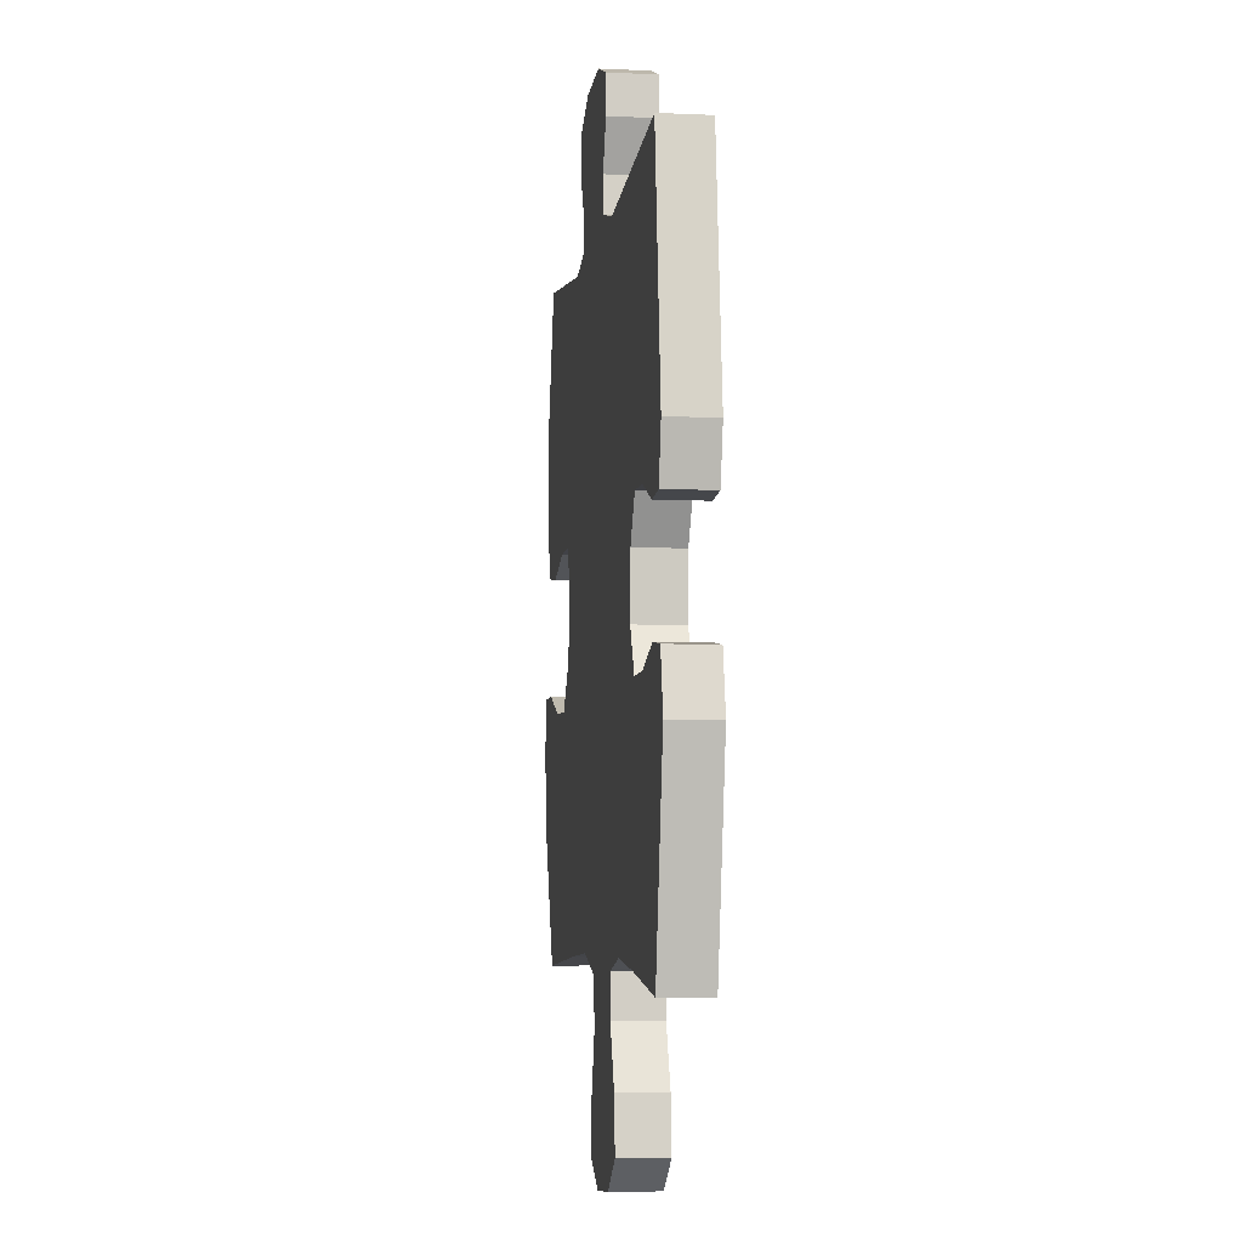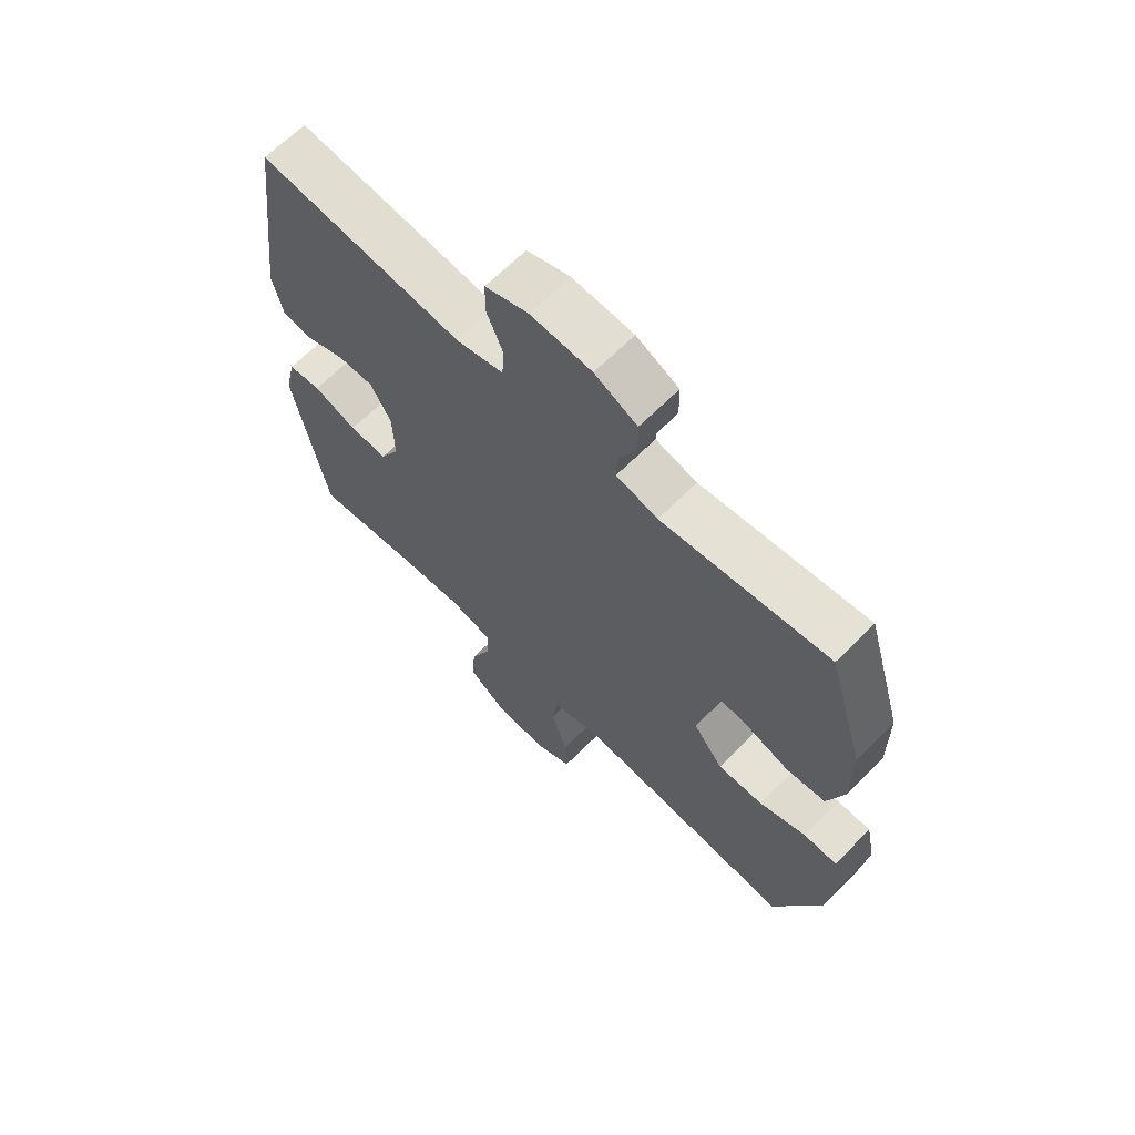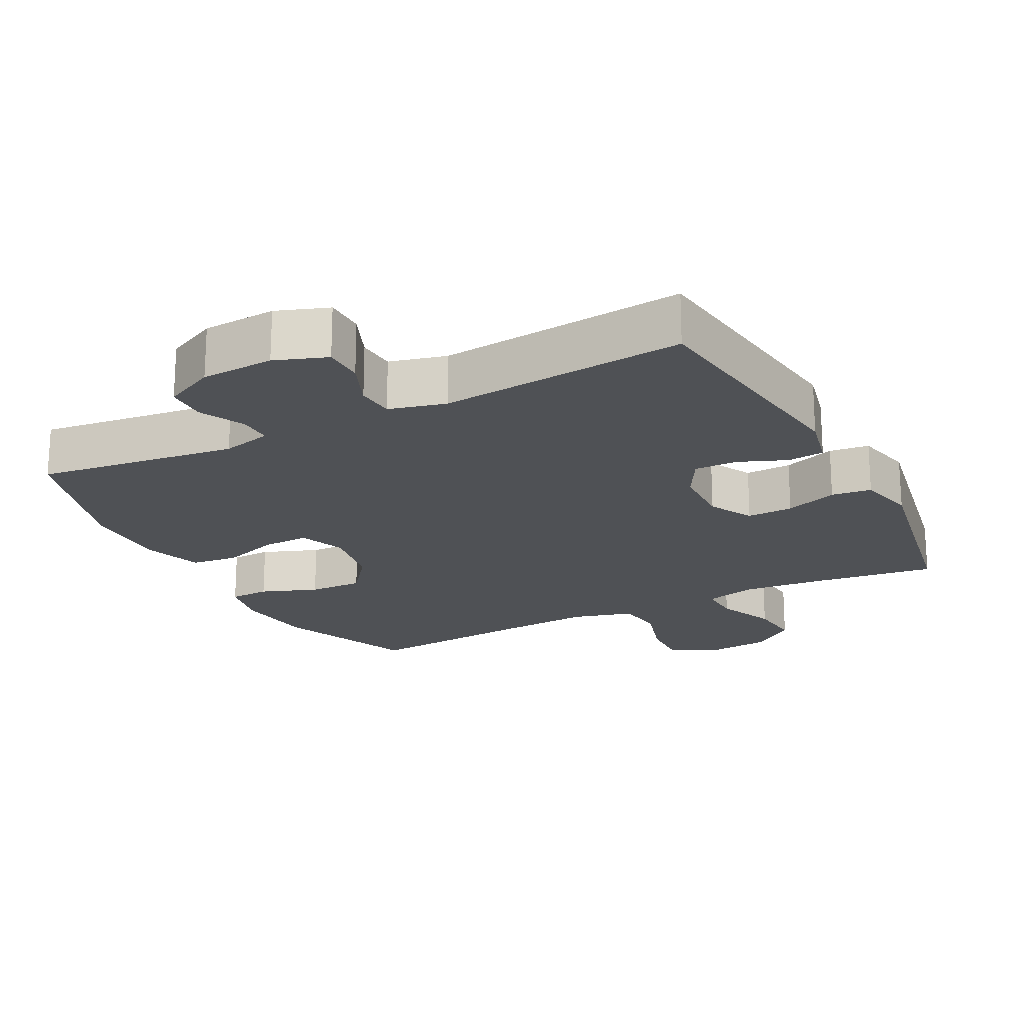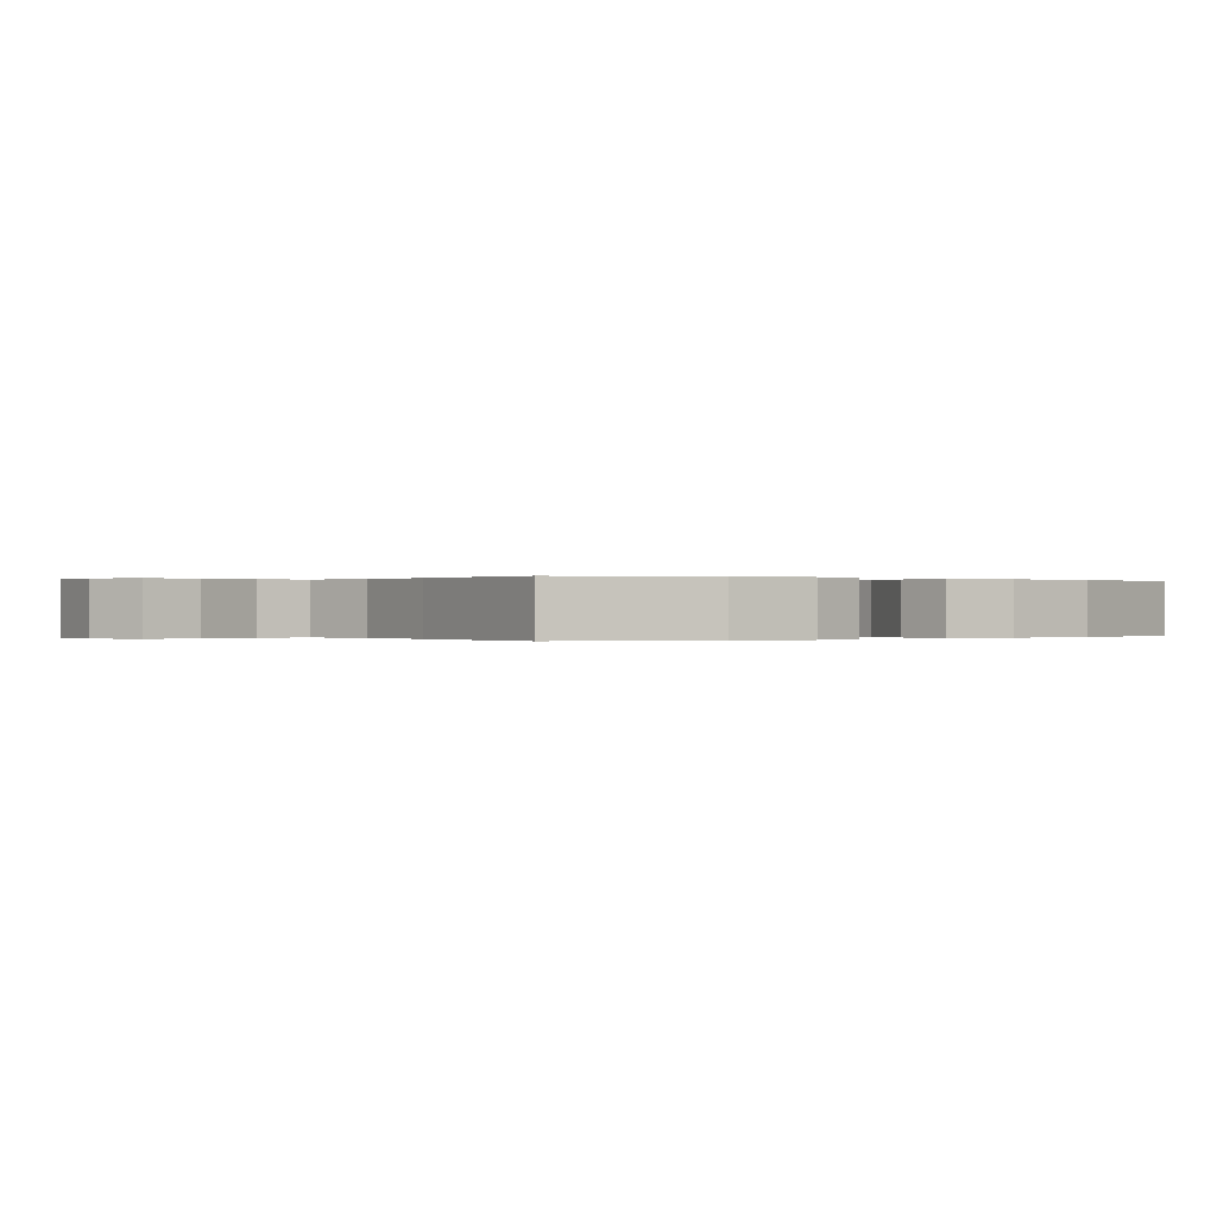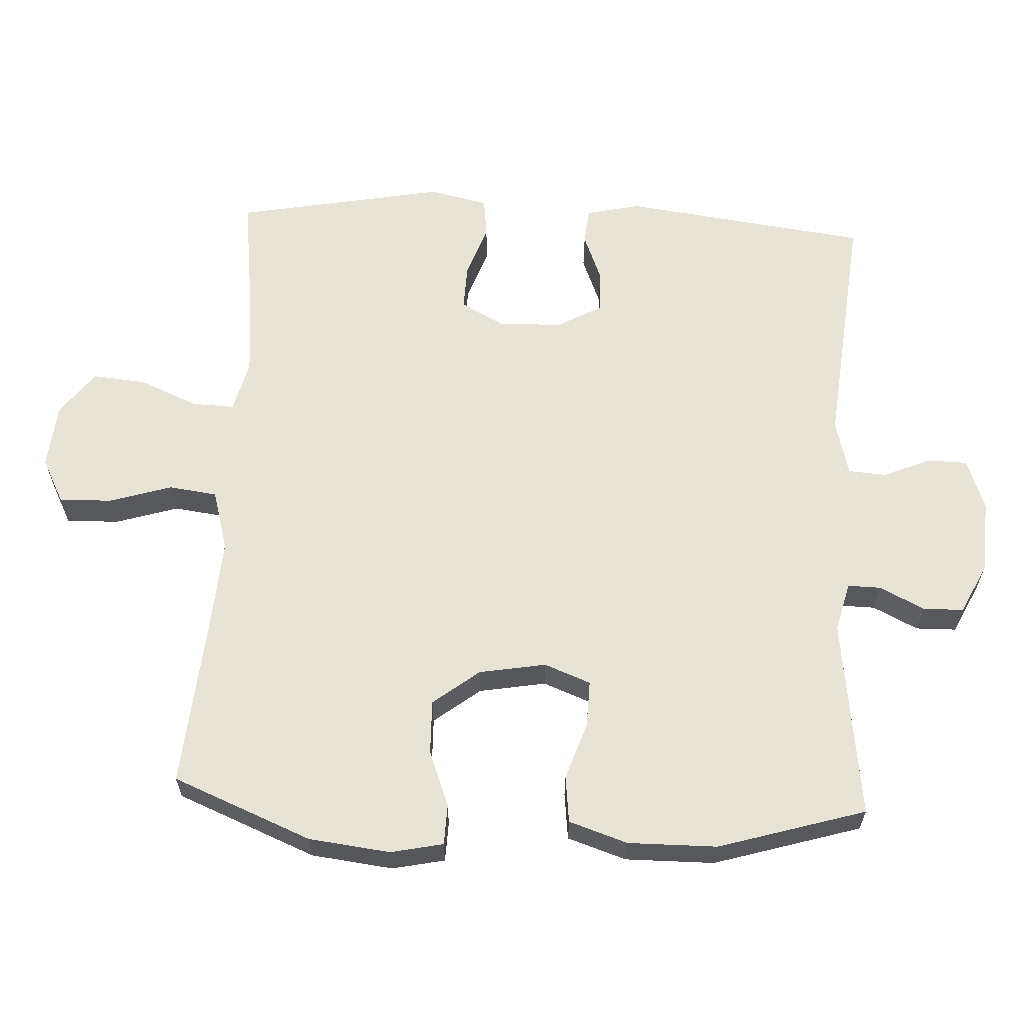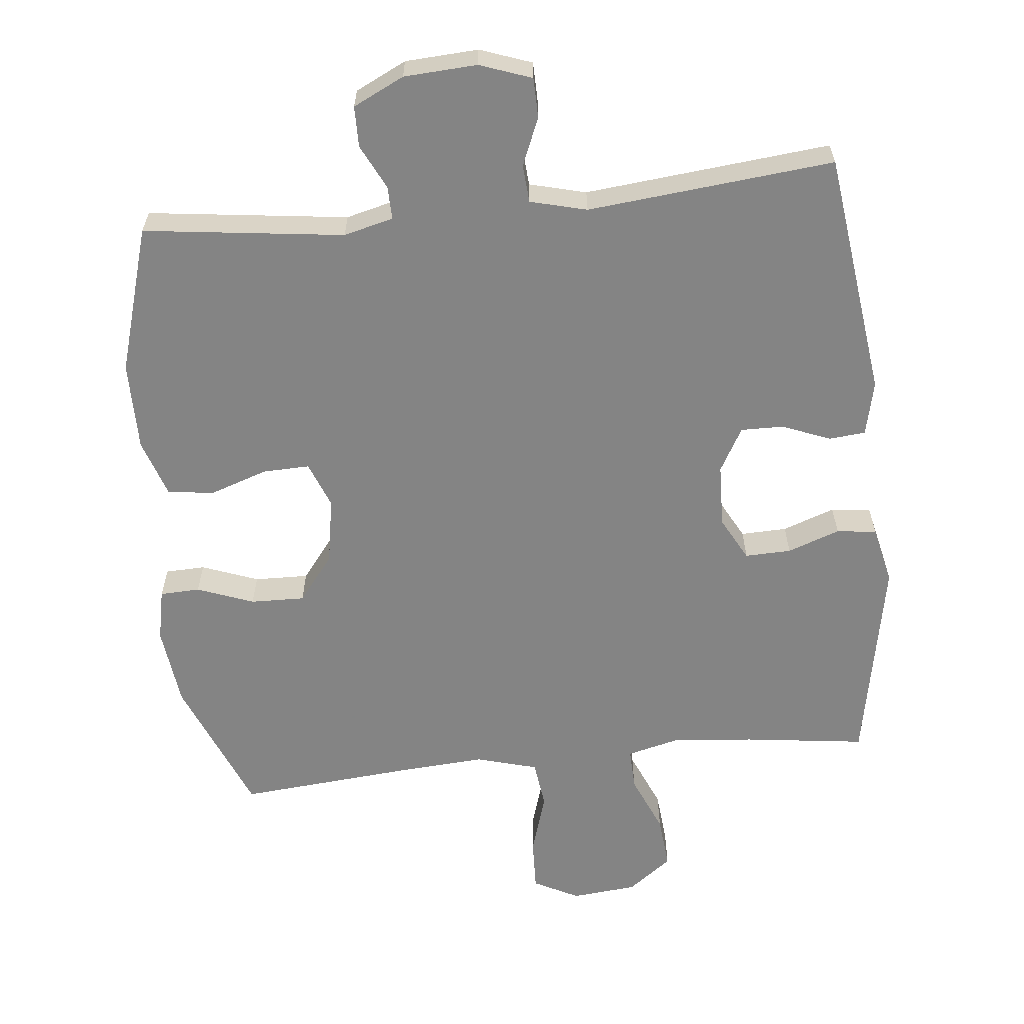
<metadata>
{"format":"obj","ext":"obj","renderer":"f3d","projection":"perspective","resolution":1024,"background":"white","views":[{"elev":-5.1,"azim":82.0,"up":"+Z"},{"elev":65.7,"azim":-135.1,"up":"+Z"},{"elev":-20.1,"azim":27.4,"up":"+Y"},{"elev":-0.0,"azim":-127.2,"up":"+Y"},{"elev":62.1,"azim":-87.1,"up":"+Y"},{"elev":-61.3,"azim":6.0,"up":"+Y"}]}
</metadata>
<code>
v -0.5 0.07 0.5
v -0.21 0.07 0.463
v -0.138 0.07 0.481
v -0.139 0.07 0.529
v -0.171 0.07 0.594
v -0.17 0.07 0.653
v -0.096 0.07 0.689
v 0.01 0.07 0.695
v 0.085 0.07 0.668
v 0.086 0.07 0.61
v 0.057 0.07 0.541
v 0.061 0.07 0.486
v 0.143 0.07 0.465
v 0.5 0.07 0.5
v 0.546 0.07 0.143
v 0.528 0.07 0.064
v 0.475 0.07 0.059
v 0.405 0.07 0.087
v 0.343 0.07 0.088
v 0.307 0.07 0.024
v 0.304 0.07 -0.068
v 0.338 0.07 -0.132
v 0.405 0.07 -0.13
v 0.481 0.07 -0.103
v 0.539 0.07 -0.11
v 0.558 0.07 -0.195
v 0.5 0.07 -0.5
v 0.323 0.07 -0.477
v 0.204 0.07 -0.466
v 0.128 0.07 -0.485
v 0.13 0.07 -0.546
v 0.166 0.07 -0.631
v 0.173 0.07 -0.709
v 0.109 0.07 -0.757
v 0.014 0.07 -0.766
v -0.052 0.07 -0.732
v -0.049 0.07 -0.655
v -0.021 0.07 -0.565
v -0.03 0.07 -0.495
v -0.119 0.07 -0.47
v -0.253 0.07 -0.479
v -0.5 0.07 -0.5
v -0.582 0.07 -0.299
v -0.596 0.07 -0.181
v -0.58 0.07 -0.105
v -0.522 0.07 -0.103
v -0.44 0.07 -0.134
v -0.361 0.07 -0.136
v -0.309 0.07 -0.069
v -0.292 0.07 0.028
v -0.318 0.07 0.095
v -0.386 0.07 0.093
v -0.469 0.07 0.065
v -0.537 0.07 0.073
v -0.565 0.07 0.158
v -0.564 0.07 0.287
v -0.5 0 0.5
v -0.21 0 0.463
v -0.138 0 0.481
v -0.139 0 0.529
v -0.171 0 0.594
v -0.17 0 0.653
v -0.096 0 0.689
v 0.01 0 0.695
v 0.085 0 0.668
v 0.086 0 0.61
v 0.057 0 0.541
v 0.061 0 0.486
v 0.143 0 0.465
v 0.5 0 0.5
v 0.546 0 0.143
v 0.528 0 0.064
v 0.475 0 0.059
v 0.405 0 0.087
v 0.343 0 0.088
v 0.307 0 0.024
v 0.304 0 -0.068
v 0.338 0 -0.132
v 0.405 0 -0.13
v 0.481 0 -0.103
v 0.539 0 -0.11
v 0.558 0 -0.195
v 0.5 0 -0.5
v 0.323 0 -0.477
v 0.204 0 -0.466
v 0.128 0 -0.485
v 0.13 0 -0.546
v 0.166 0 -0.631
v 0.173 0 -0.709
v 0.109 0 -0.757
v 0.014 0 -0.766
v -0.052 0 -0.732
v -0.049 0 -0.655
v -0.021 0 -0.565
v -0.03 0 -0.495
v -0.119 0 -0.47
v -0.253 0 -0.479
v -0.5 0 -0.5
v -0.582 0 -0.299
v -0.596 0 -0.181
v -0.58 0 -0.105
v -0.522 0 -0.103
v -0.44 0 -0.134
v -0.361 0 -0.136
v -0.309 0 -0.069
v -0.292 0 0.028
v -0.318 0 0.095
v -0.386 0 0.093
v -0.469 0 0.065
v -0.537 0 0.073
v -0.565 0 0.158
v -0.564 0 0.287
f 56 1 2
f 55 56 2
f 54 55 2
f 53 54 2
f 52 53 2
f 51 52 2 3
f 50 51 3
f 49 50 3
f 45 46 47
f 44 45 47
f 43 44 47
f 42 43 47
f 41 42 47
f 40 41 47 48
f 39 40 48 49
f 36 37 38
f 35 36 38
f 34 35 38
f 33 34 38
f 32 33 38
f 31 32 38
f 30 31 38 39
f 39 49 3
f 30 39 3
f 29 30 3
f 26 27 28
f 25 26 28
f 24 25 28
f 23 24 28
f 22 23 28 29
f 16 17 18
f 15 16 18
f 14 15 18
f 13 14 18
f 12 13 18 19
f 9 10 11
f 8 9 11
f 7 8 11
f 6 7 11
f 5 6 11
f 4 5 11
f 4 11 12
f 29 3 4
f 22 29 4
f 21 22 4
f 4 12 19 20
f 4 20 21
f 58 57 112
f 58 112 111
f 58 111 110
f 58 110 109
f 58 109 108
f 59 58 108 107
f 59 107 106
f 59 106 105
f 103 102 101
f 103 101 100
f 103 100 99
f 103 99 98
f 103 98 97
f 104 103 97 96
f 105 104 96 95
f 94 93 92
f 94 92 91
f 94 91 90
f 94 90 89
f 94 89 88
f 94 88 87
f 95 94 87 86
f 59 105 95
f 59 95 86
f 59 86 85
f 84 83 82
f 84 82 81
f 84 81 80
f 84 80 79
f 85 84 79 78
f 74 73 72
f 74 72 71
f 74 71 70
f 74 70 69
f 75 74 69 68
f 67 66 65
f 67 65 64
f 67 64 63
f 67 63 62
f 67 62 61
f 67 61 60
f 68 67 60
f 60 59 85
f 60 85 78
f 60 78 77
f 76 75 68 60
f 77 76 60
f 1 57 58 2
f 2 58 59 3
f 3 59 60 4
f 4 60 61 5
f 5 61 62 6
f 6 62 63 7
f 7 63 64 8
f 8 64 65 9
f 9 65 66 10
f 10 66 67 11
f 11 67 68 12
f 12 68 69 13
f 13 69 70 14
f 14 70 71 15
f 15 71 72 16
f 16 72 73 17
f 17 73 74 18
f 18 74 75 19
f 19 75 76 20
f 20 76 77 21
f 21 77 78 22
f 22 78 79 23
f 23 79 80 24
f 24 80 81 25
f 25 81 82 26
f 26 82 83 27
f 27 83 84 28
f 28 84 85 29
f 29 85 86 30
f 30 86 87 31
f 31 87 88 32
f 32 88 89 33
f 33 89 90 34
f 34 90 91 35
f 35 91 92 36
f 36 92 93 37
f 37 93 94 38
f 38 94 95 39
f 39 95 96 40
f 40 96 97 41
f 41 97 98 42
f 42 98 99 43
f 43 99 100 44
f 44 100 101 45
f 45 101 102 46
f 46 102 103 47
f 47 103 104 48
f 48 104 105 49
f 49 105 106 50
f 50 106 107 51
f 51 107 108 52
f 52 108 109 53
f 53 109 110 54
f 54 110 111 55
f 55 111 112 56
f 56 112 57 1

</code>
